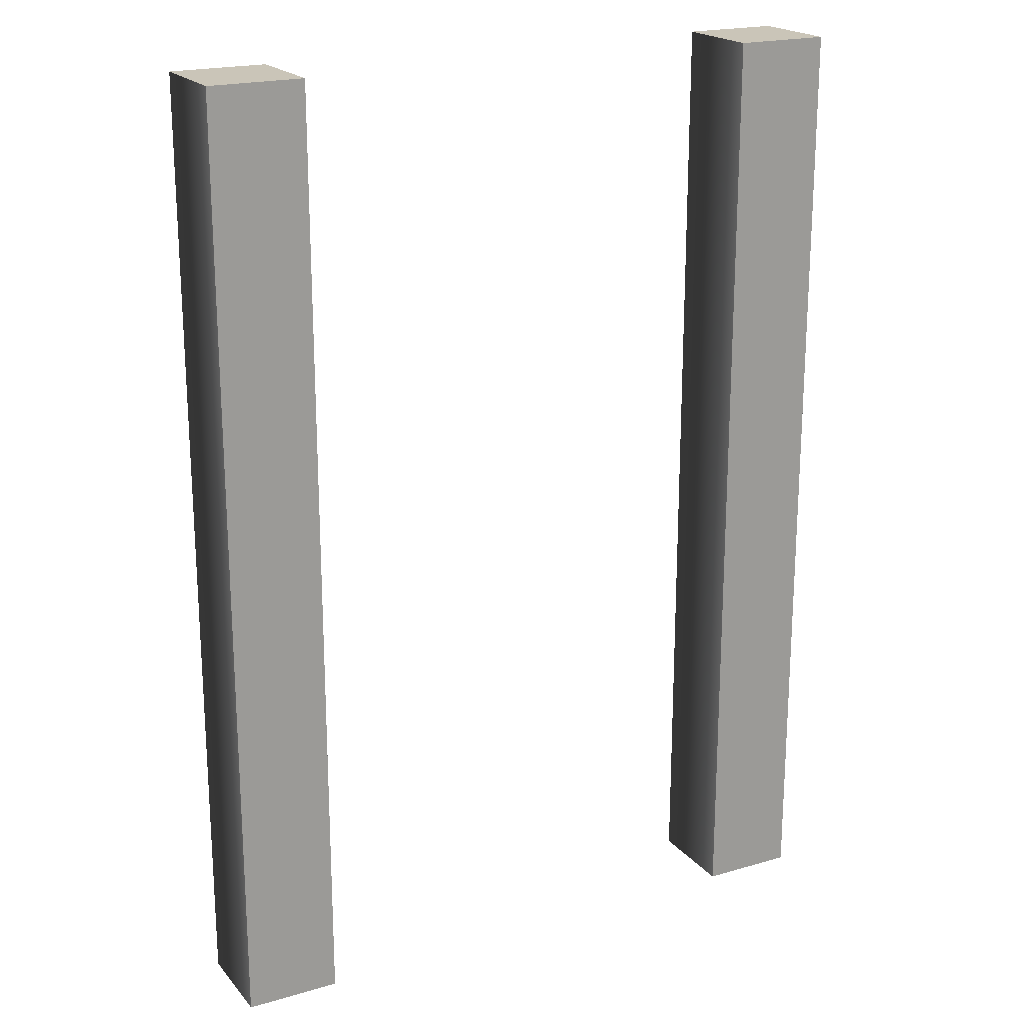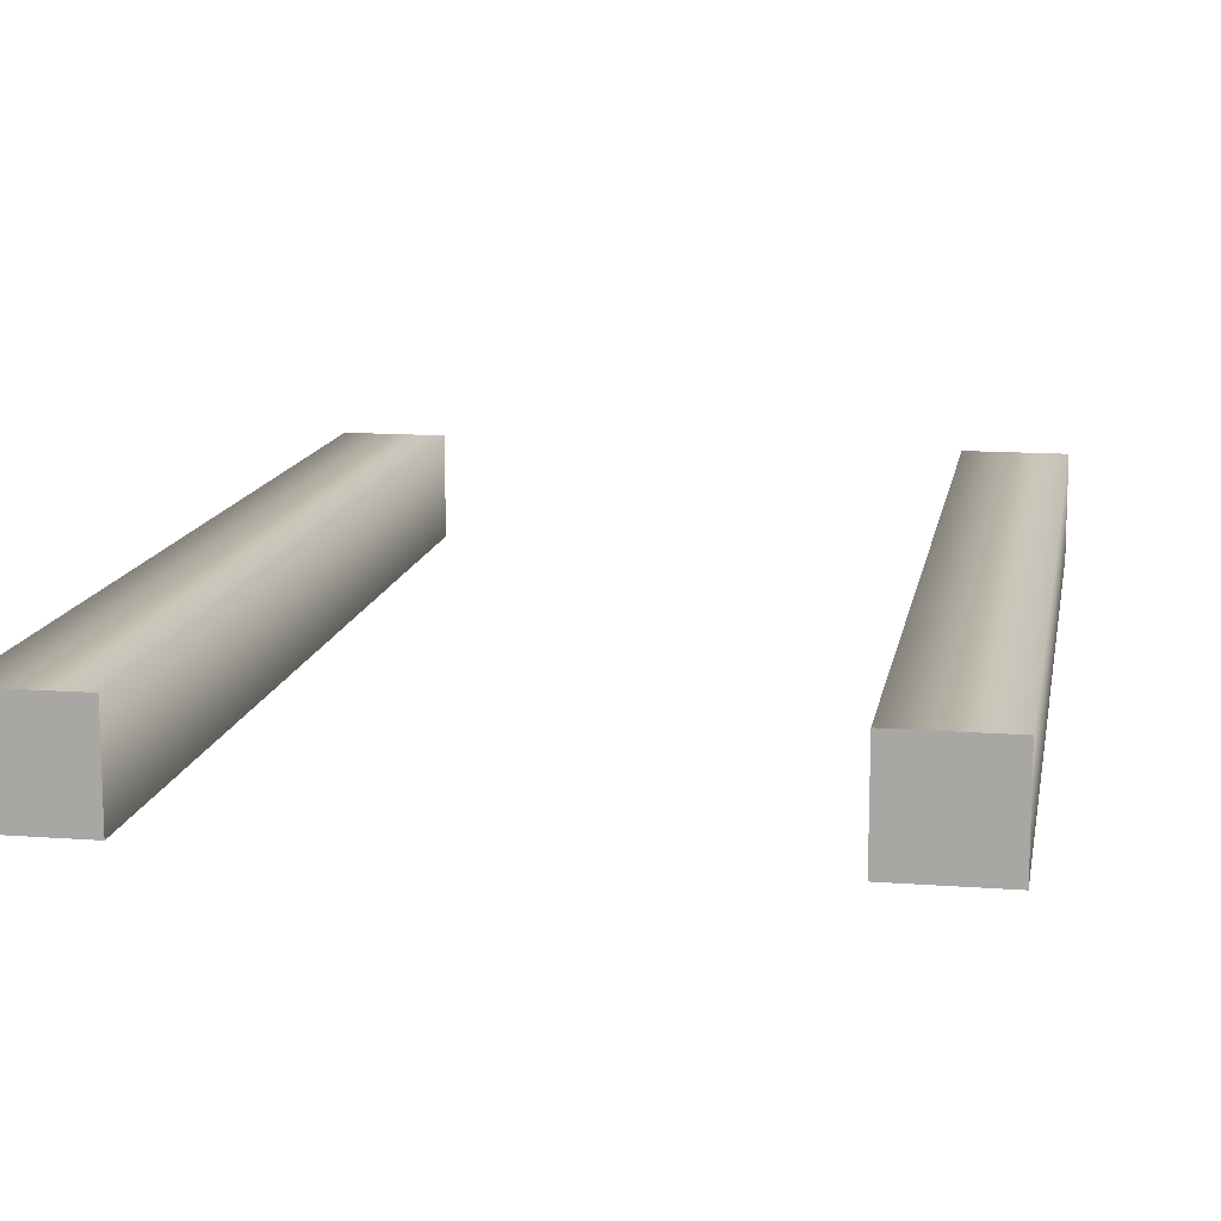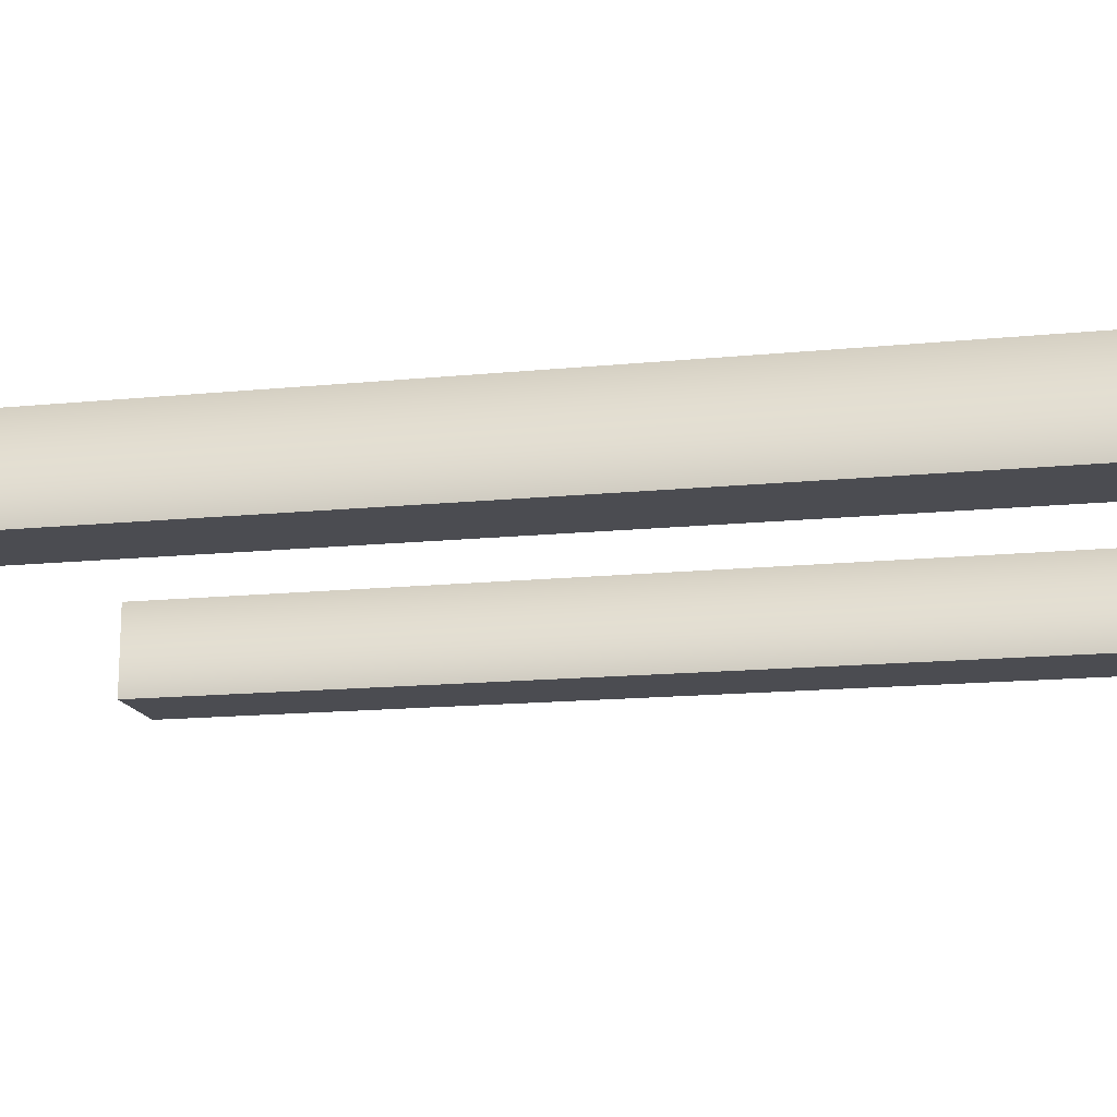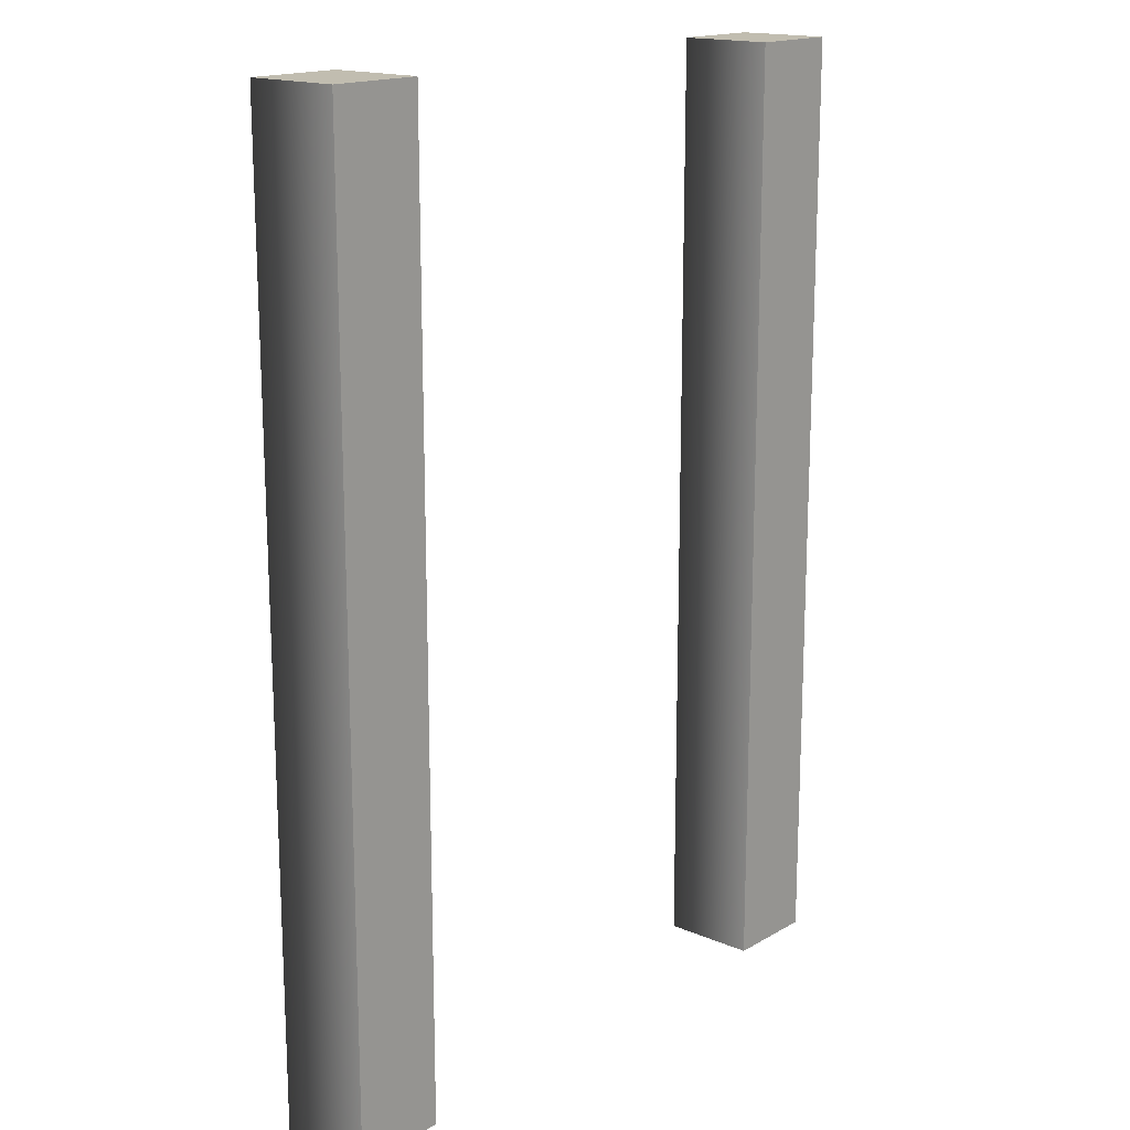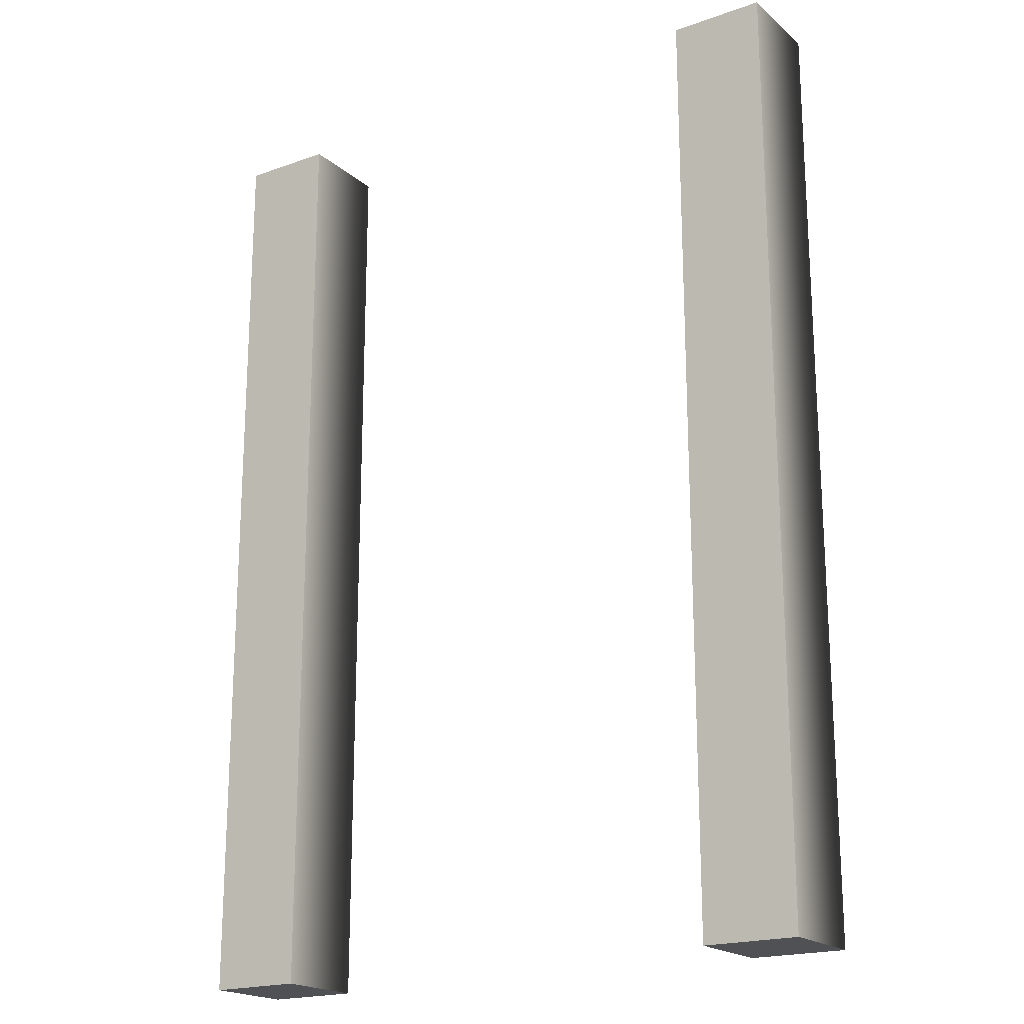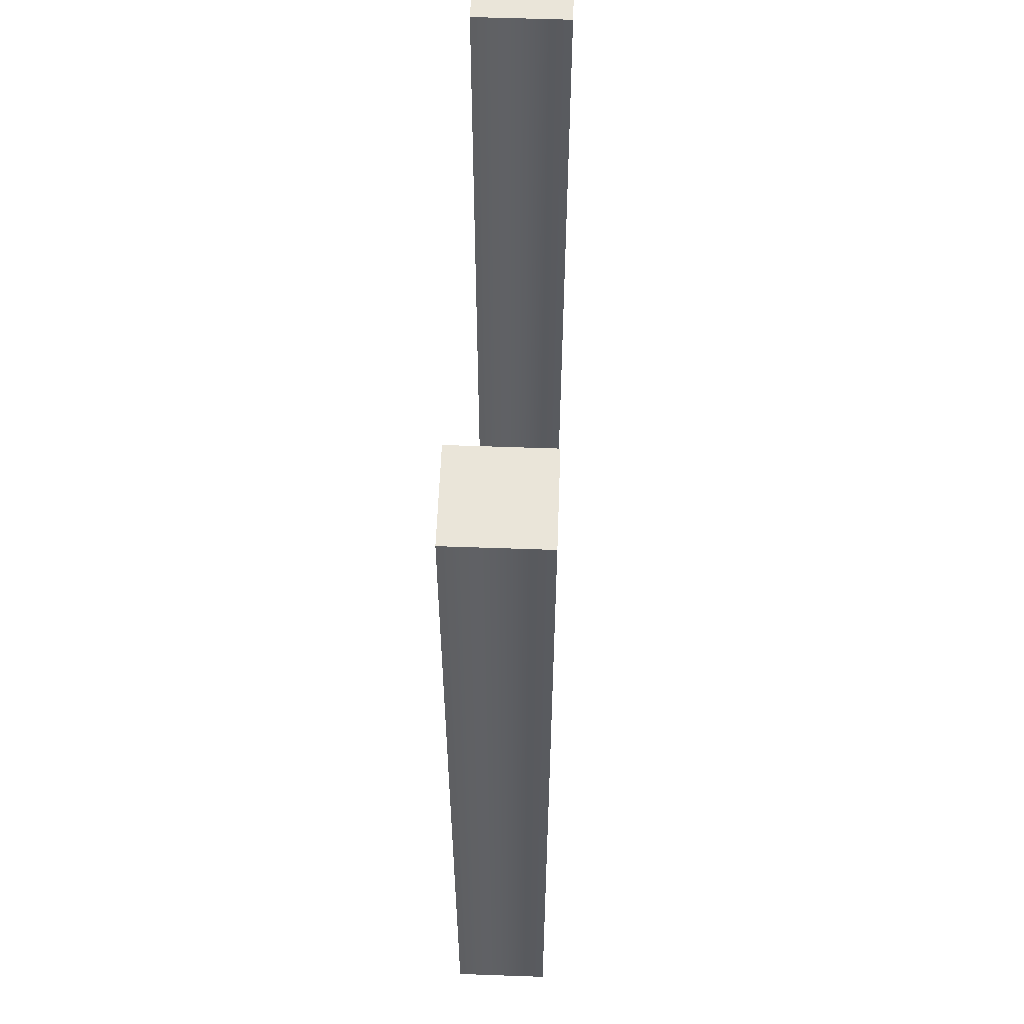
<metadata>
{"format":"obj","ext":"obj","renderer":"f3d","projection":"perspective","resolution":1024,"background":"white","views":[{"elev":20.3,"azim":-28.1,"up":"+Z"},{"elev":13.1,"azim":-170.2,"up":"+Y"},{"elev":-15.3,"azim":101.9,"up":"+Y"},{"elev":16.7,"azim":-49.3,"up":"+Z"},{"elev":-19.7,"azim":33.5,"up":"+Z"},{"elev":57.8,"azim":-87.9,"up":"+Z"}]}
</metadata>
<code>
g spline-track
v 0.35 0 0.5 1 1 1
v 0.25 0 0.5 1 1 1
v 0.35 0.1 0.5 1 1 1
v 0.25 0.1 0.5 1 1 1
v 0.35 0.1 -0.5 1 1 1
v 0.35 0.1 2.256e-16 1 1 1
v 0.25 0.1 -0.5 1 1 1
v 0.25 0.1 2.256e-16 1 1 1
v 0.35 0 -0.5 1 1 1
v 0.35 0 2.256e-16 1 1 1
v 0.25 0 -0.5 1 1 1
v 0.25 0 2.256e-16 1 1 1
v -0.25 0 0.5 1 1 1
v -0.35 0 0.5 1 1 1
v -0.25 0.1 0.5 1 1 1
v -0.35 0.1 0.5 1 1 1
v -0.25 0.1 -0.5 1 1 1
v -0.25 0.1 -1.263e-15 1 1 1
v -0.35 0.1 -0.5 1 1 1
v -0.35 0.1 -1.263e-15 1 1 1
v -0.25 0 -0.5 1 1 1
v -0.25 0 -1.263e-15 1 1 1
v -0.35 0 -0.5 1 1 1
v -0.35 0 -1.263e-15 1 1 1
f 3 2 1
f 2 3 4
f 7 6 5
f 6 7 8
f 8 3 6
f 3 8 4
f 6 9 5
f 9 6 10
f 3 10 6
f 10 3 1
f 12 7 11
f 7 12 8
f 2 8 12
f 8 2 4
f 7 9 11
f 9 7 5
f 2 10 1
f 10 2 12
f 12 9 10
f 9 12 11
f 15 14 13
f 14 15 16
f 19 18 17
f 18 19 20
f 20 15 18
f 15 20 16
f 18 21 17
f 21 18 22
f 15 22 18
f 22 15 13
f 24 19 23
f 19 24 20
f 14 20 24
f 20 14 16
f 19 21 23
f 21 19 17
f 14 22 13
f 22 14 24
f 24 21 22
f 21 24 23
g spline-track
f 3 2 1
f 2 3 4
f 7 6 5
f 6 7 8
f 8 3 6
f 3 8 4
f 6 9 5
f 9 6 10
f 3 10 6
f 10 3 1
f 12 7 11
f 7 12 8
f 2 8 12
f 8 2 4
f 7 9 11
f 9 7 5
f 2 10 1
f 10 2 12
f 12 9 10
f 9 12 11
f 15 14 13
f 14 15 16
f 19 18 17
f 18 19 20
f 20 15 18
f 15 20 16
f 18 21 17
f 21 18 22
f 15 22 18
f 22 15 13
f 24 19 23
f 19 24 20
f 14 20 24
f 20 14 16
f 19 21 23
f 21 19 17
f 14 22 13
f 22 14 24
f 24 21 22
f 21 24 23

</code>
